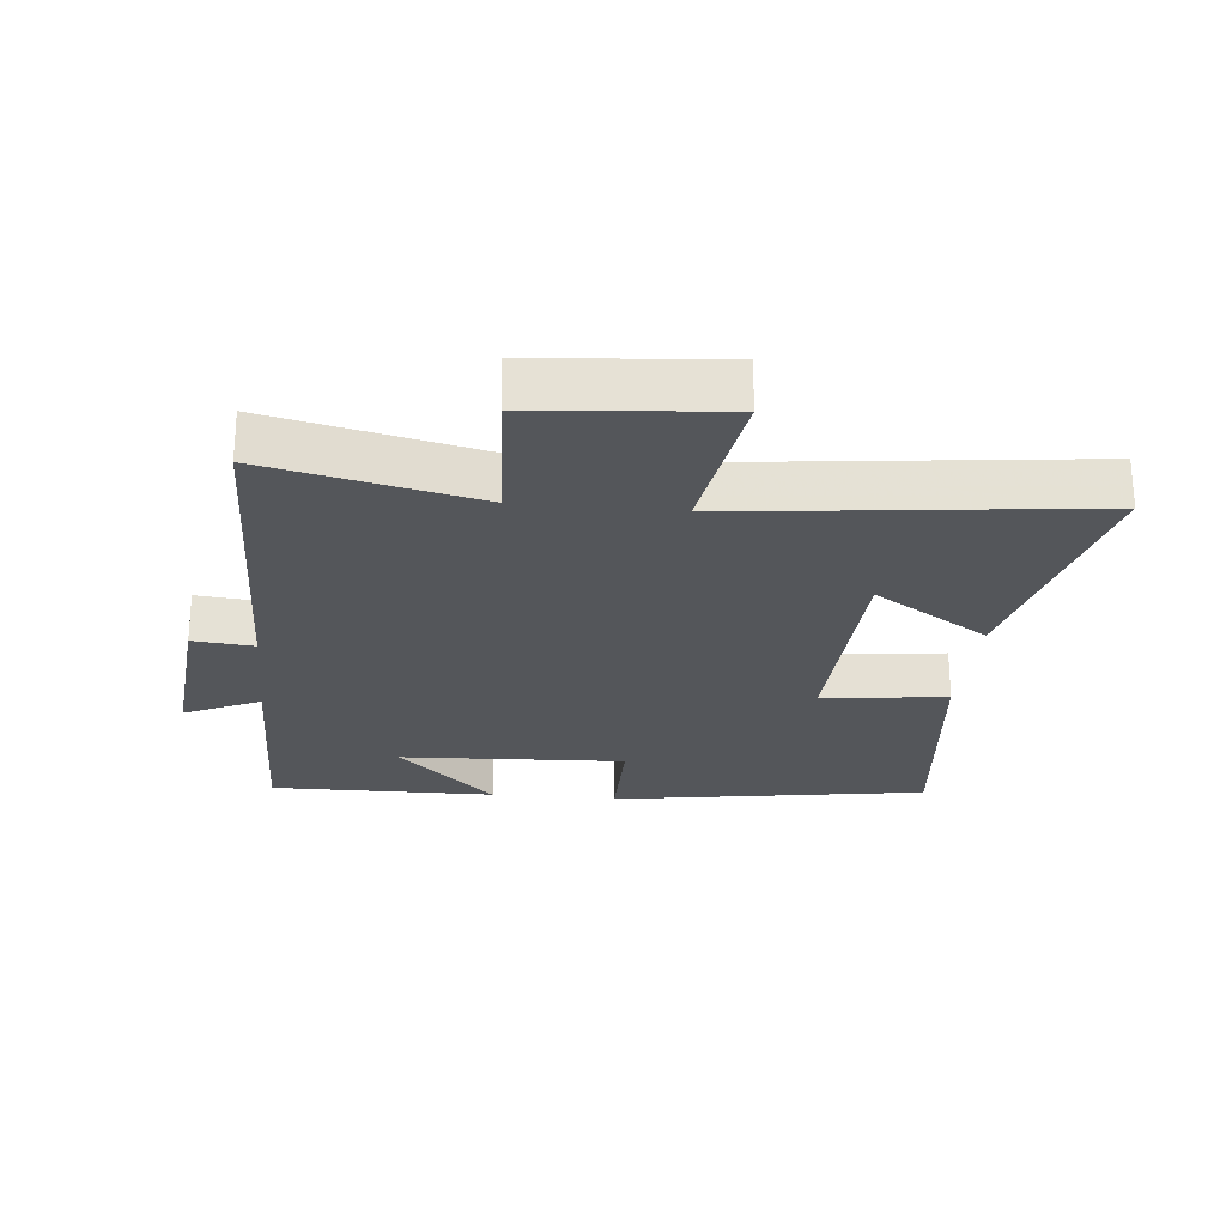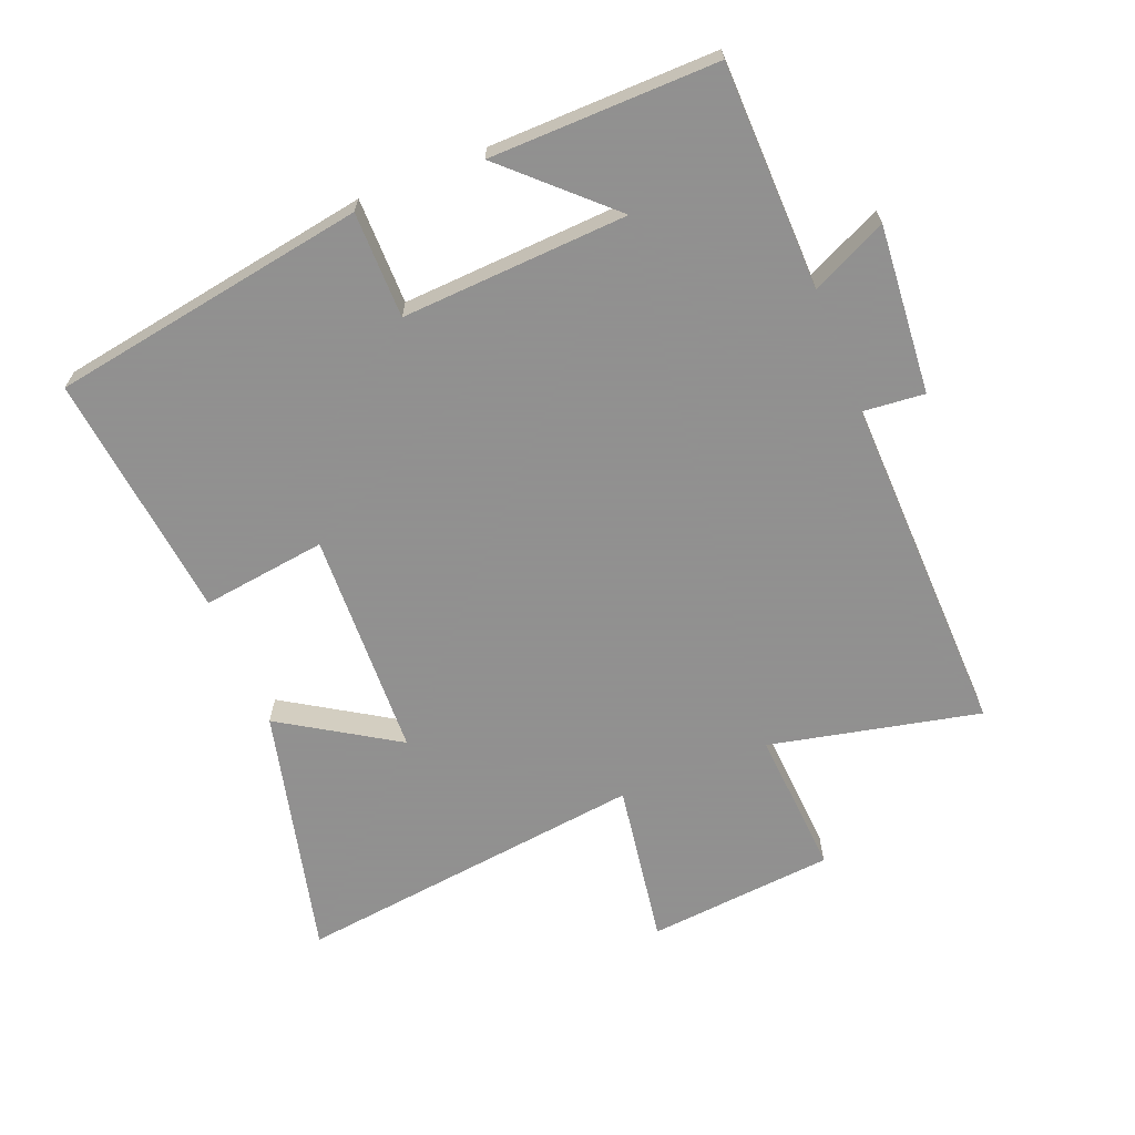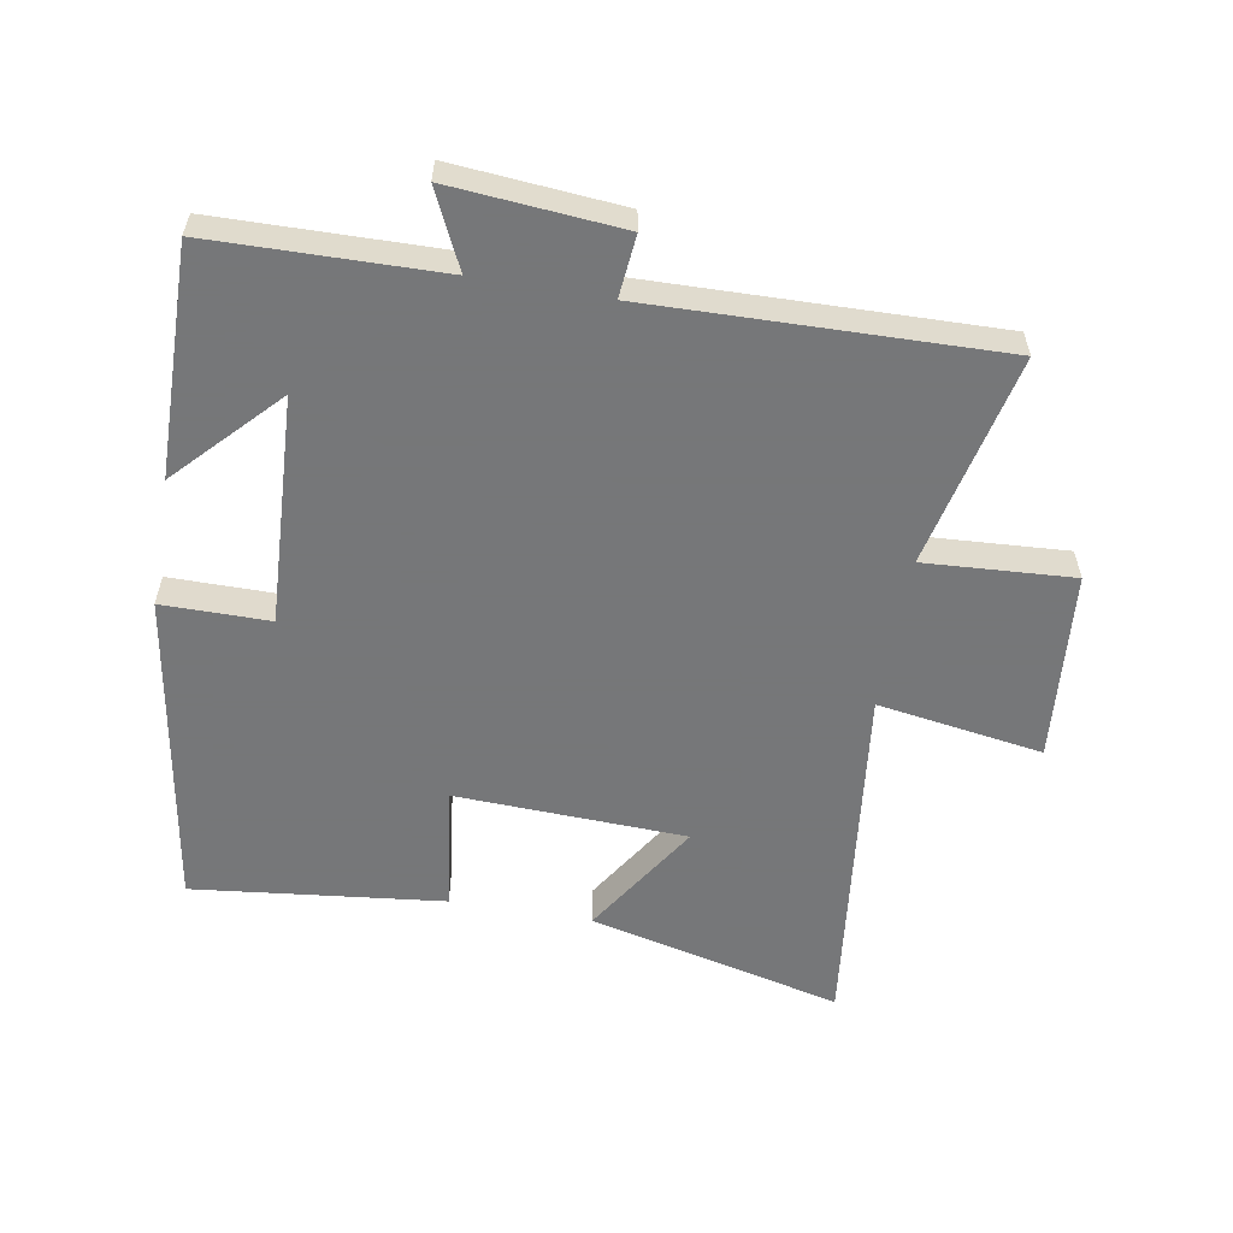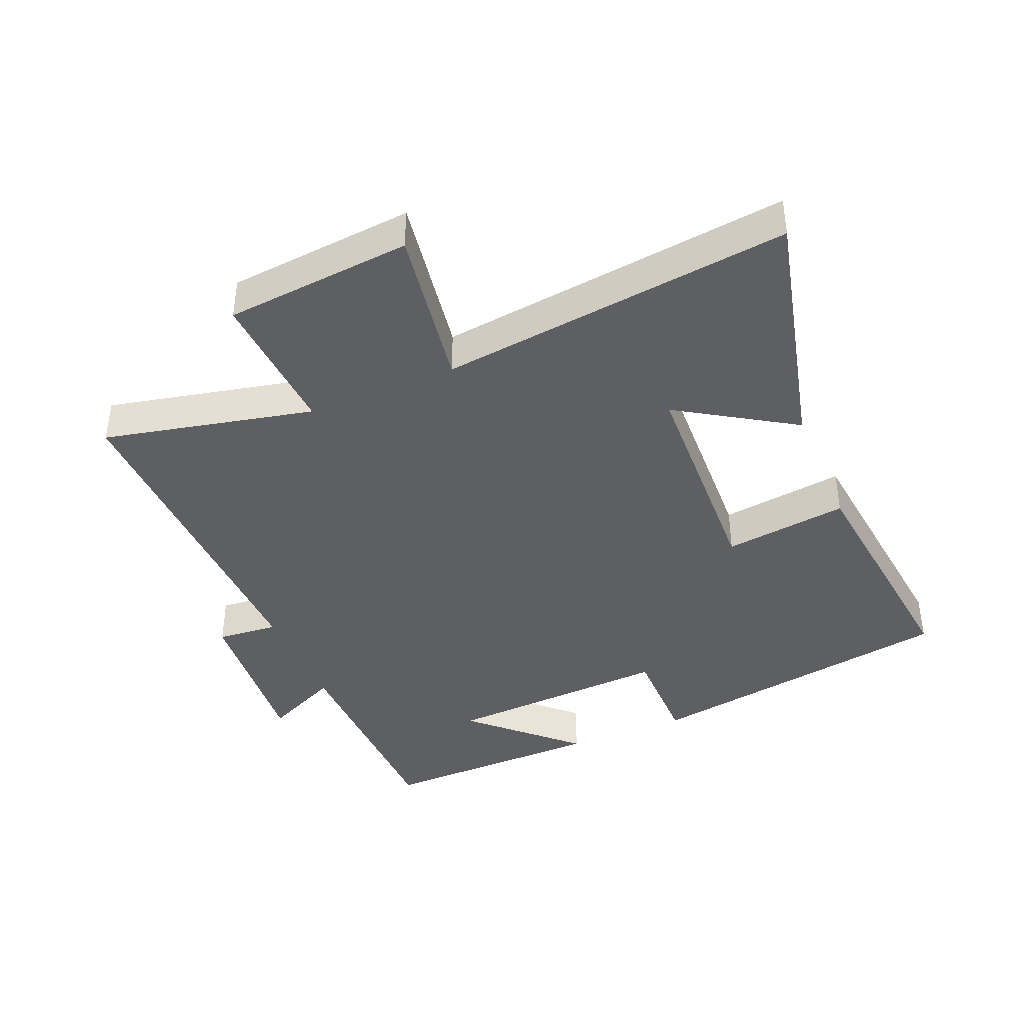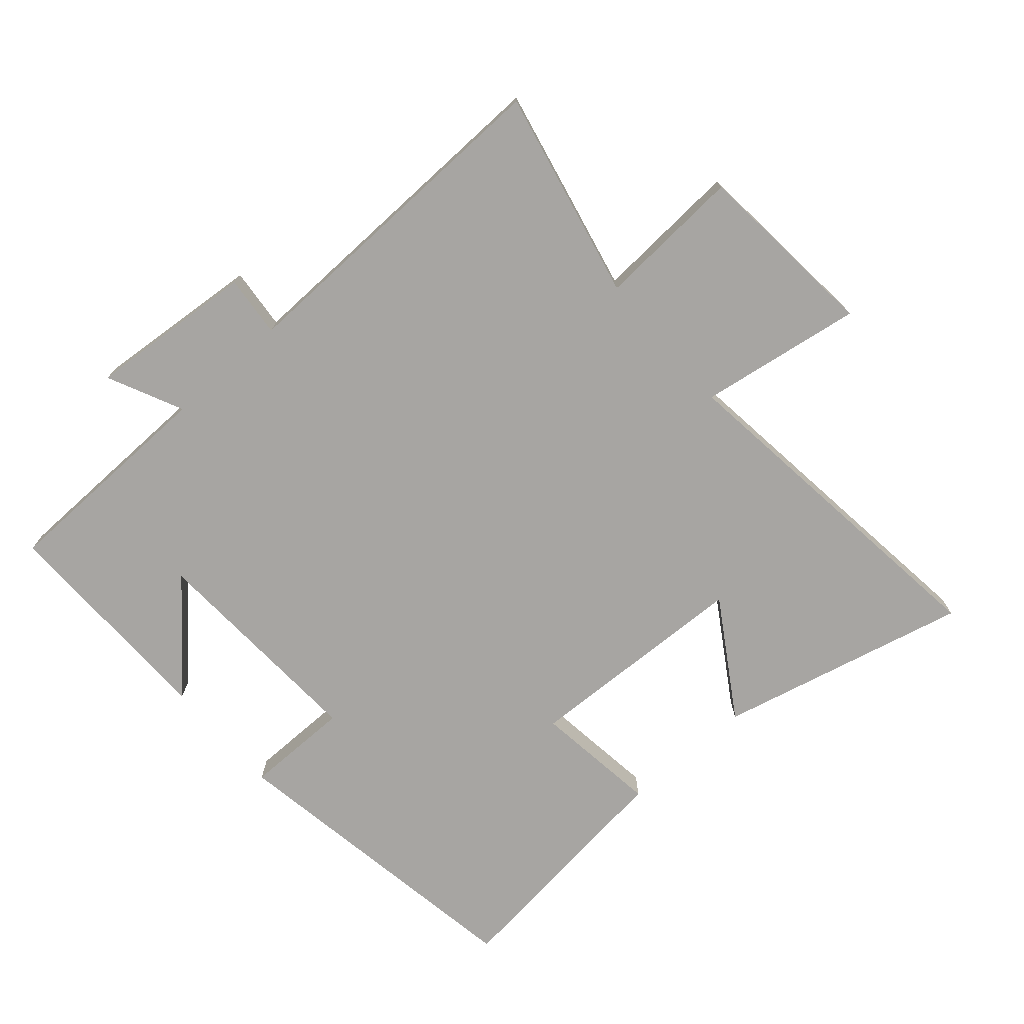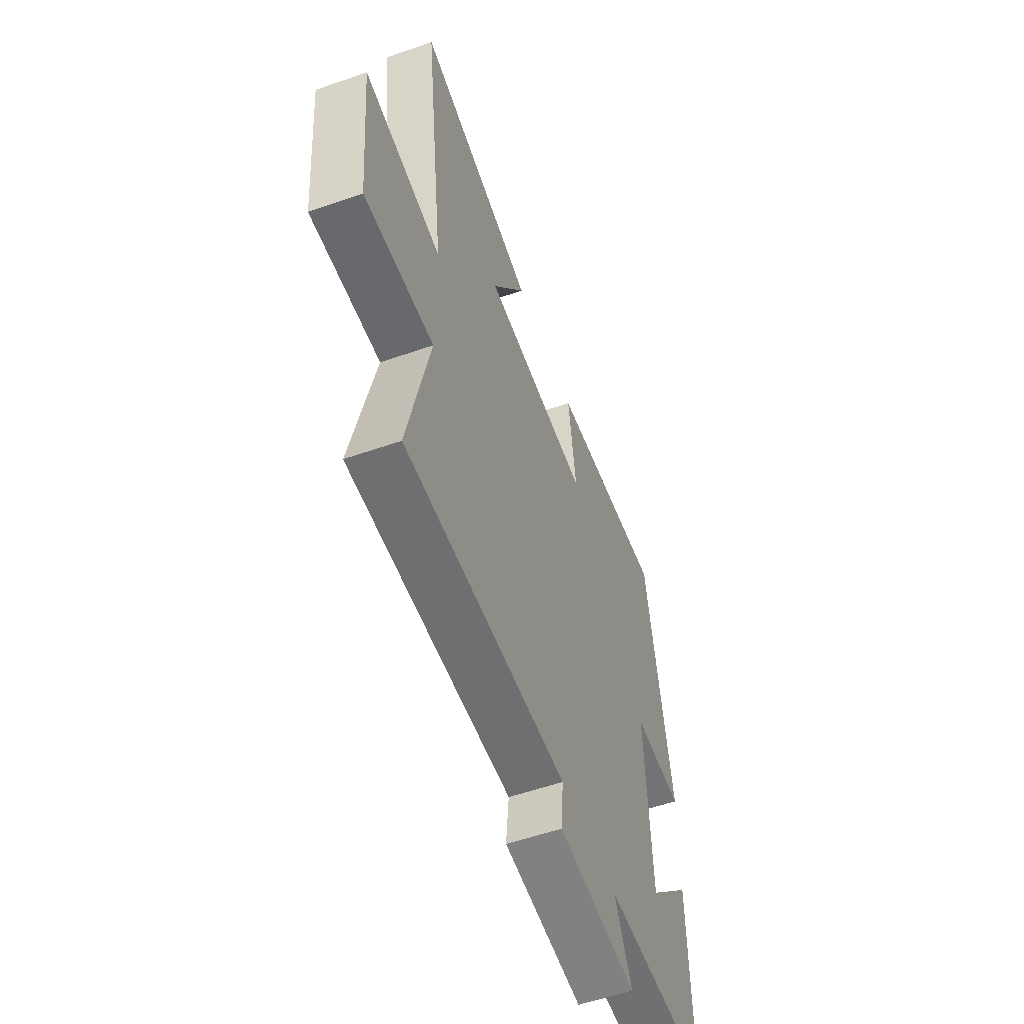
<metadata>
{"format":"obj","ext":"obj","renderer":"f3d","projection":"perspective","resolution":1024,"background":"white","views":[{"elev":-25.3,"azim":-95.8,"up":"+Y"},{"elev":-65.8,"azim":112.0,"up":"+Y"},{"elev":-57.1,"azim":170.1,"up":"+Y"},{"elev":-40.8,"azim":-67.2,"up":"+Y"},{"elev":-73.9,"azim":-138.8,"up":"+Y"},{"elev":-56.0,"azim":-69.9,"up":"+Z"}]}
</metadata>
<code>
v 0.42 0.07 0.543
v 0.5 0.07 0.054
v 0.336 0.07 0.054
v 0.354 0.07 -0.296
v 0.5 0.07 -0.142
v 0.505 0.07 -0.493
v 0.156 0.07 -0.5
v 0.211 0.07 -0.617
v -0.049 0.07 -0.595
v -0.04 0.07 -0.5
v -0.572 0.07 -0.513
v -0.5 0.07 -0.188
v -0.727 0.07 -0.202
v -0.753 0.07 0.088
v -0.5 0.07 0.048
v -0.565 0.07 0.594
v -0.177 0.07 0.5
v -0.29 0.07 0.321
v 0.062 0.07 0.307
v 0.037 0.07 0.5
v 0.42 0 0.543
v 0.5 0 0.054
v 0.336 0 0.054
v 0.354 0 -0.296
v 0.5 0 -0.142
v 0.505 0 -0.493
v 0.156 0 -0.5
v 0.211 0 -0.617
v -0.049 0 -0.595
v -0.04 0 -0.5
v -0.572 0 -0.513
v -0.5 0 -0.188
v -0.727 0 -0.202
v -0.753 0 0.088
v -0.5 0 0.048
v -0.565 0 0.594
v -0.177 0 0.5
v -0.29 0 0.321
v 0.062 0 0.307
v 0.037 0 0.5
f 1 2 3
f 20 1 3
f 19 20 3
f 18 19 3 4
f 15 16 17 18
f 15 18 4
f 12 13 14 15
f 12 15 4
f 10 11 12 4
f 7 8 9 10
f 7 10 4
f 6 7 4
f 4 5 6
f 23 22 21
f 23 21 40
f 23 40 39
f 24 23 39 38
f 38 37 36 35
f 24 38 35
f 35 34 33 32
f 24 35 32
f 24 32 31 30
f 30 29 28 27
f 24 30 27
f 24 27 26
f 26 25 24
f 1 21 22 2
f 2 22 23 3
f 3 23 24 4
f 4 24 25 5
f 5 25 26 6
f 6 26 27 7
f 7 27 28 8
f 8 28 29 9
f 9 29 30 10
f 10 30 31 11
f 11 31 32 12
f 12 32 33 13
f 13 33 34 14
f 14 34 35 15
f 15 35 36 16
f 16 36 37 17
f 17 37 38 18
f 18 38 39 19
f 19 39 40 20
f 20 40 21 1

</code>
